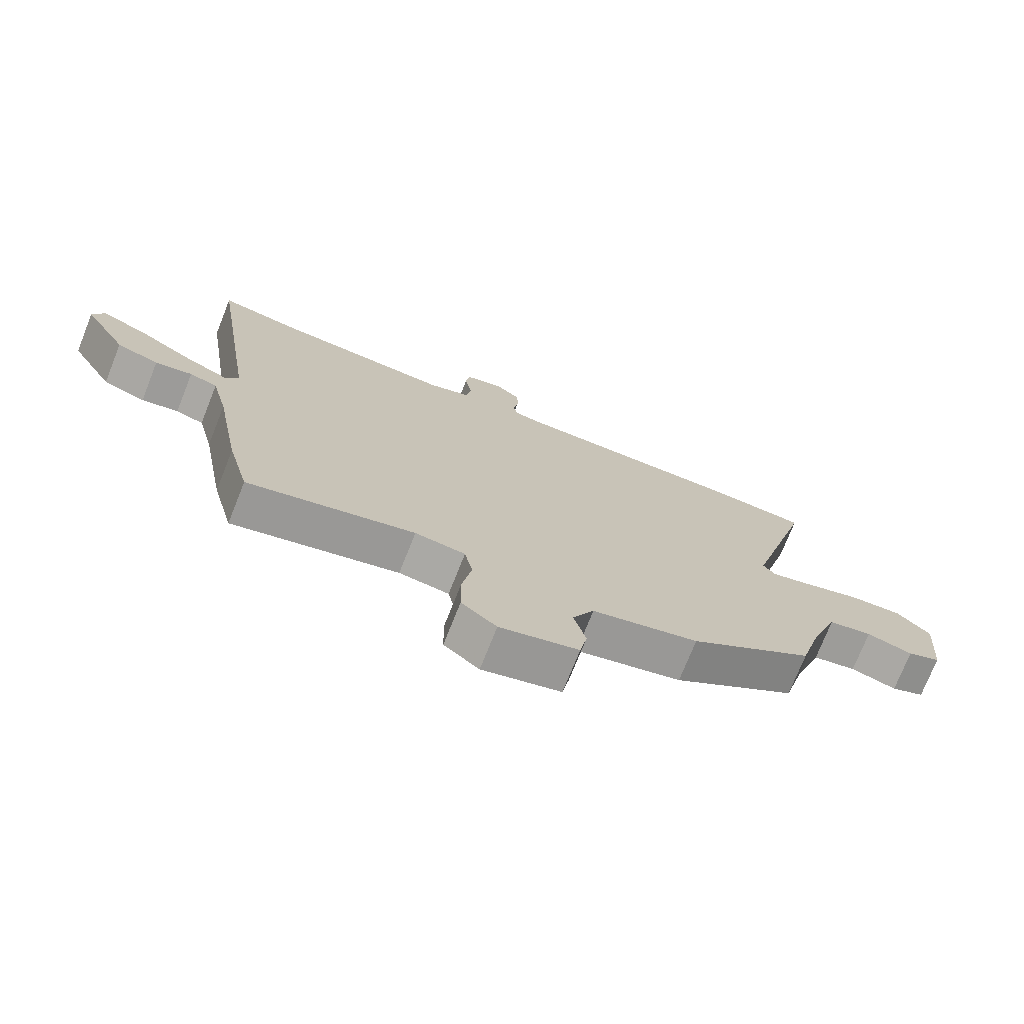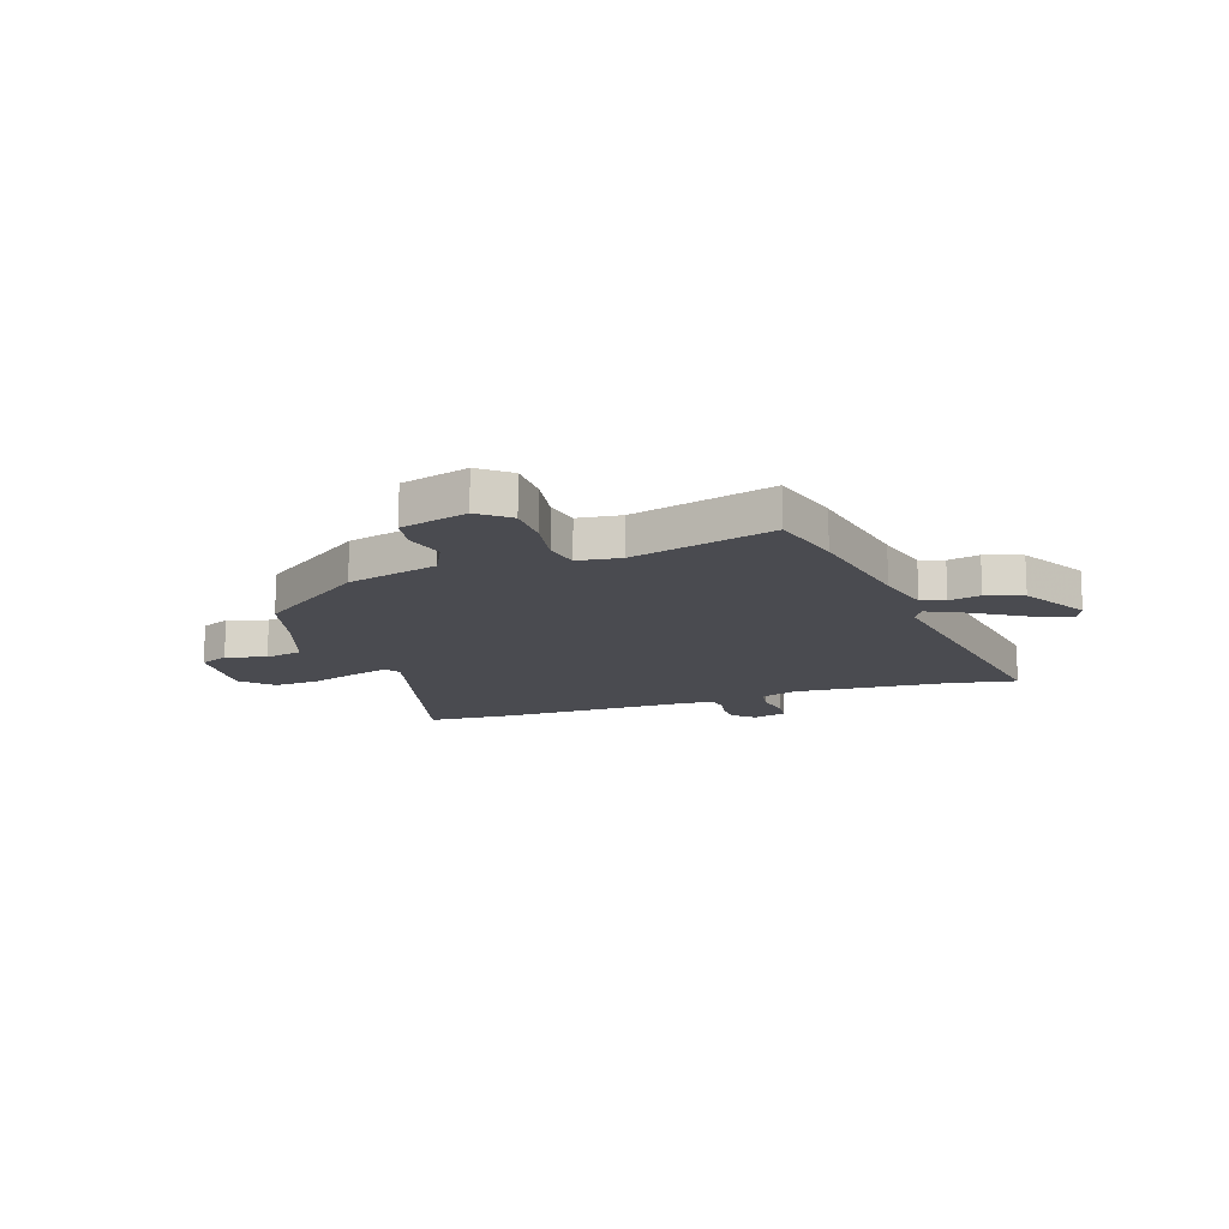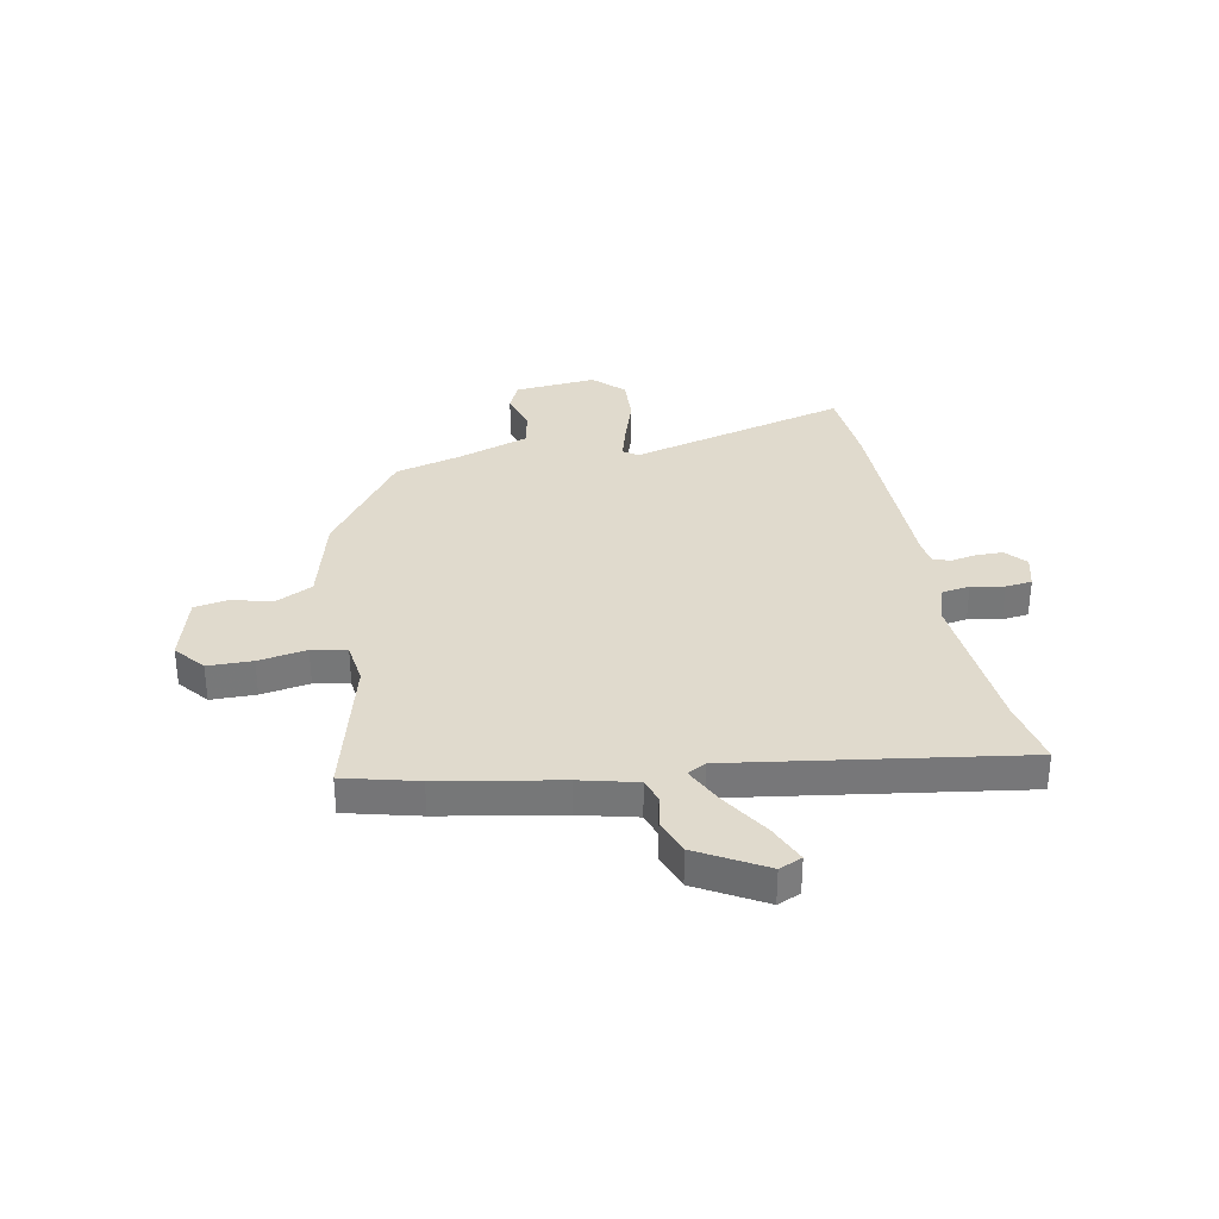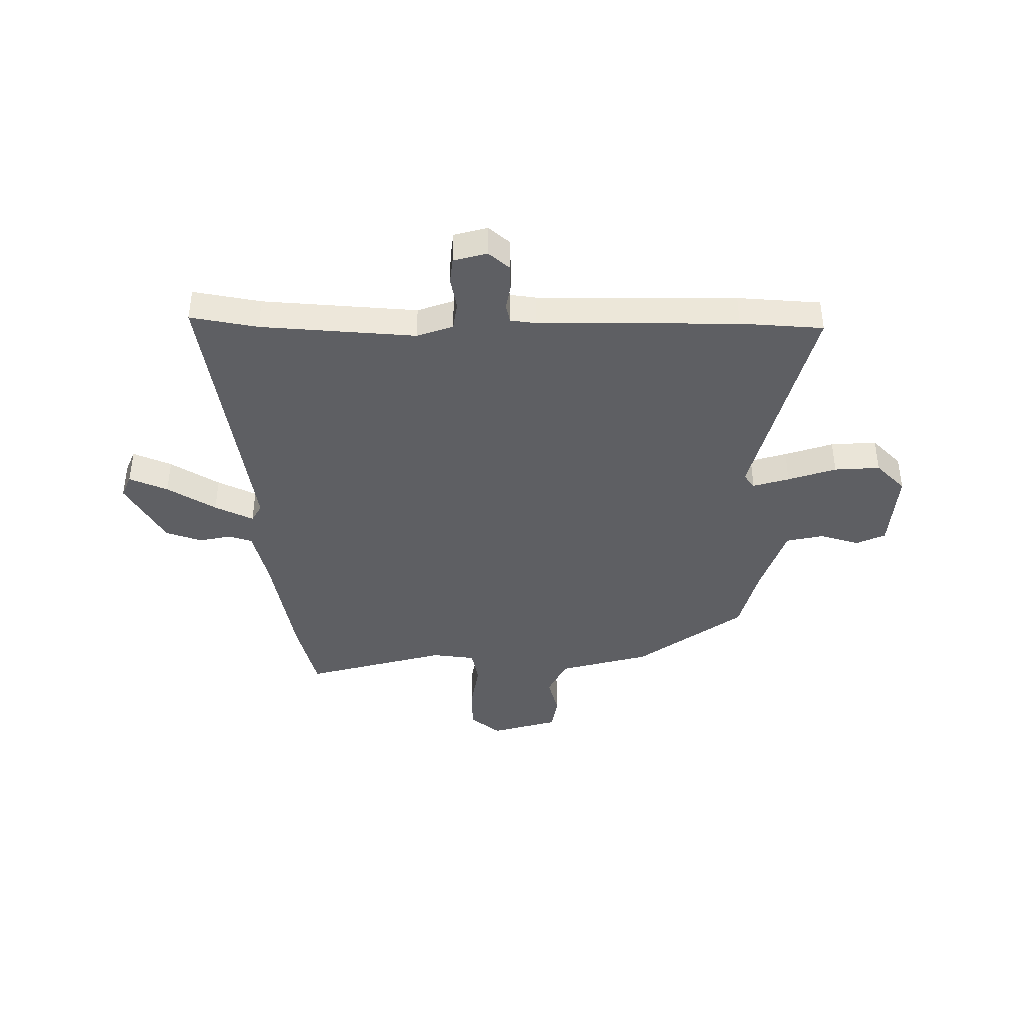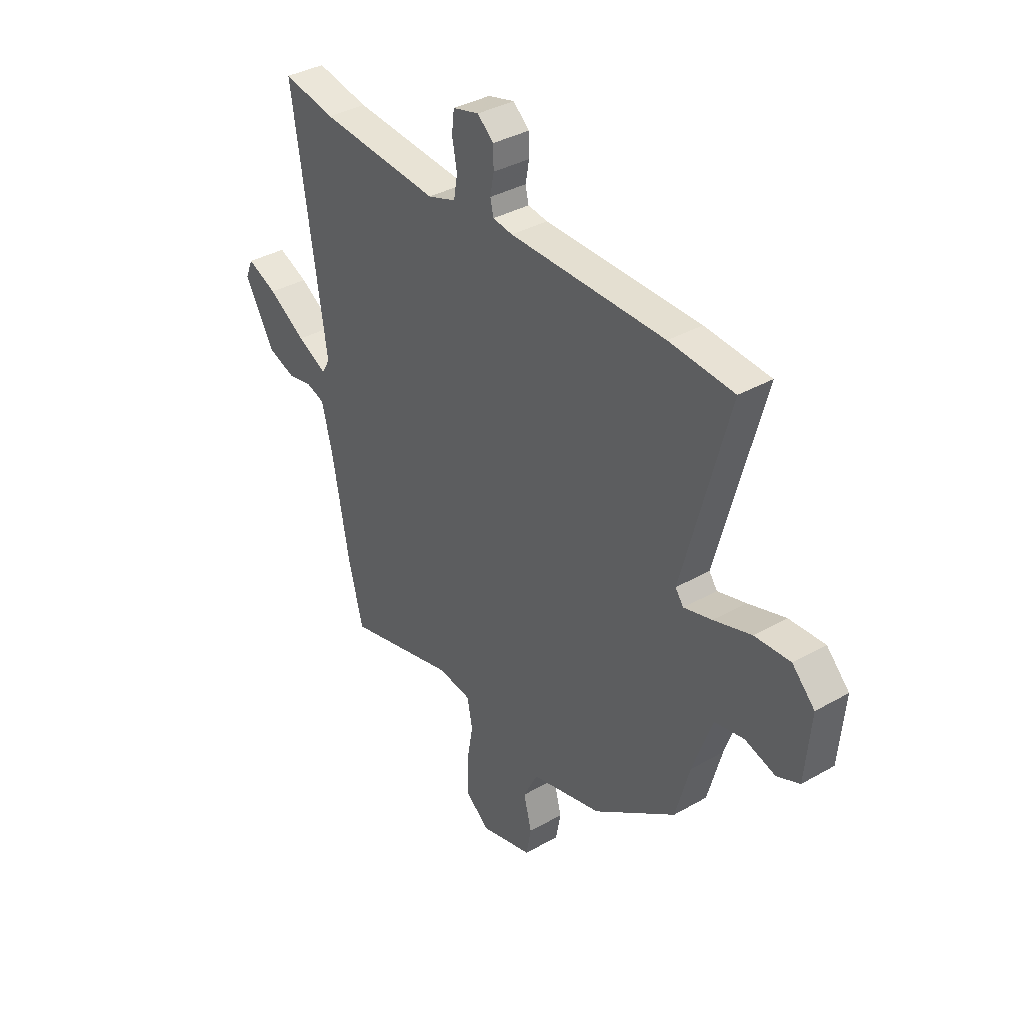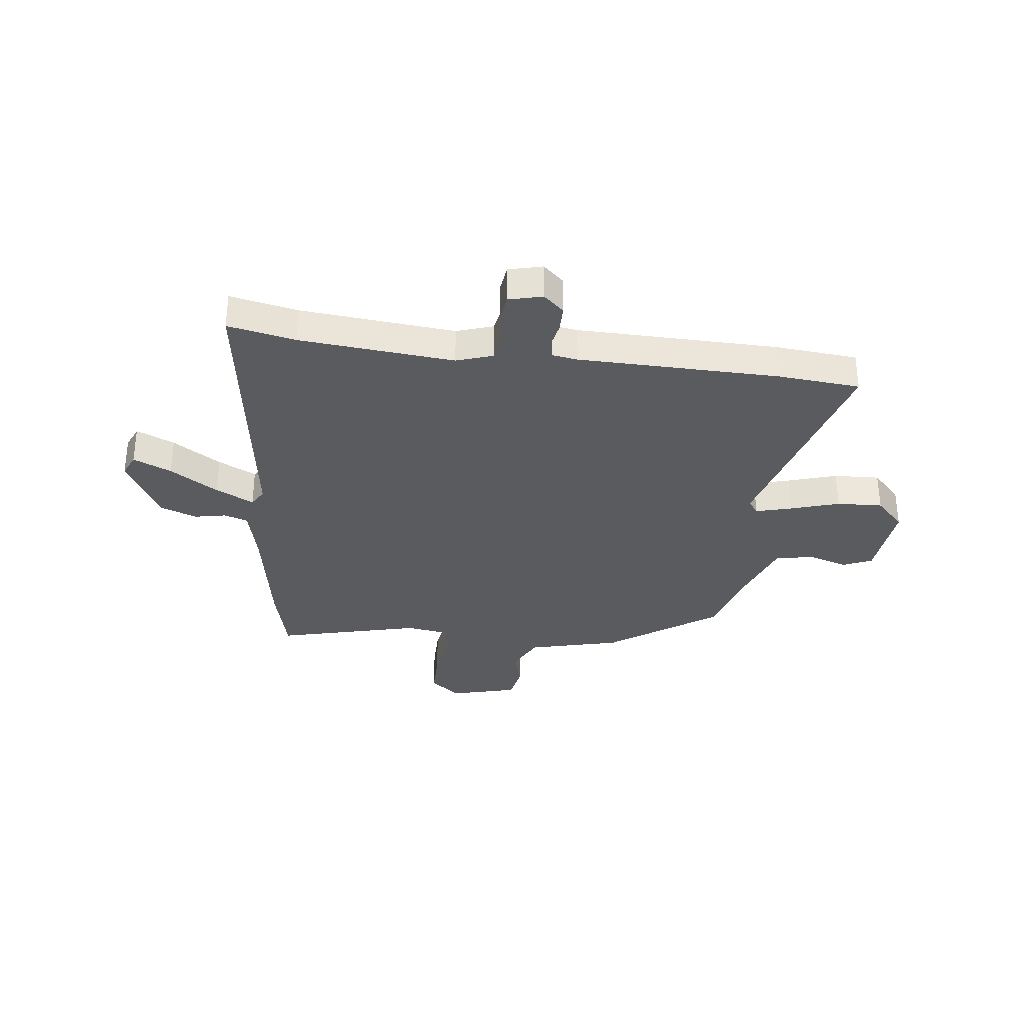
<metadata>
{"format":"obj","ext":"obj","renderer":"f3d","projection":"perspective","resolution":1024,"background":"white","views":[{"elev":-74.1,"azim":-21.7,"up":"+Z"},{"elev":-14.4,"azim":-161.1,"up":"+Y"},{"elev":33.0,"azim":-101.0,"up":"+Y"},{"elev":-40.6,"azim":0.1,"up":"+Y"},{"elev":36.4,"azim":53.3,"up":"+Z"},{"elev":-33.0,"azim":-7.5,"up":"+Y"}]}
</metadata>
<code>
v -0.471 0.07 -0.613
v -0.507 0.07 -0.472
v -0.549 0.07 -0.242
v -0.576 0.07 -0.133
v -0.622 0.07 -0.118
v -0.683 0.07 -0.131
v -0.753 0.07 -0.106
v -0.826 0.07 0.022
v -0.807 0.07 0.066
v -0.733 0.07 0.034
v -0.64 0.07 -0.024
v -0.566 0.07 -0.06
v -0.546 0.07 -0.025
v -0.629 0.07 0.525
v -0.499 0.07 0.5
v -0.201 0.07 0.476
v -0.131 0.07 0.5
v -0.122 0.07 0.554
v -0.134 0.07 0.617
v -0.128 0.07 0.668
v -0.063 0.07 0.685
v -0.023 0.07 0.65
v -0.022 0.07 0.6
v -0.031 0.07 0.551
v -0.023 0.07 0.516
v 0.026 0.07 0.509
v 0.411 0.07 0.507
v 0.571 0.07 0.495
v 0.458 0.07 0.071
v 0.478 0.07 0.043
v 0.548 0.07 0.063
v 0.641 0.07 0.093
v 0.729 0.07 0.098
v 0.785 0.07 0.041
v 0.771 0.07 -0.117
v 0.715 0.07 -0.142
v 0.639 0.07 -0.119
v 0.566 0.07 -0.134
v 0.518 0.07 -0.271
v 0.483 0.07 -0.4
v 0.277 0.07 -0.548
v 0.101 0.07 -0.594
v 0.065 0.07 -0.666
v 0.085 0.07 -0.743
v 0.073 0.07 -0.809
v -0.057 0.07 -0.845
v -0.115 0.07 -0.798
v -0.116 0.07 -0.712
v -0.1 0.07 -0.619
v -0.113 0.07 -0.552
v -0.196 0.07 -0.541
v -0.471 0 -0.613
v -0.507 0 -0.472
v -0.549 0 -0.242
v -0.576 0 -0.133
v -0.622 0 -0.118
v -0.683 0 -0.131
v -0.753 0 -0.106
v -0.826 0 0.022
v -0.807 0 0.066
v -0.733 0 0.034
v -0.64 0 -0.024
v -0.566 0 -0.06
v -0.546 0 -0.025
v -0.629 0 0.525
v -0.499 0 0.5
v -0.201 0 0.476
v -0.131 0 0.5
v -0.122 0 0.554
v -0.134 0 0.617
v -0.128 0 0.668
v -0.063 0 0.685
v -0.023 0 0.65
v -0.022 0 0.6
v -0.031 0 0.551
v -0.023 0 0.516
v 0.026 0 0.509
v 0.411 0 0.507
v 0.571 0 0.495
v 0.458 0 0.071
v 0.478 0 0.043
v 0.548 0 0.063
v 0.641 0 0.093
v 0.729 0 0.098
v 0.785 0 0.041
v 0.771 0 -0.117
v 0.715 0 -0.142
v 0.639 0 -0.119
v 0.566 0 -0.134
v 0.518 0 -0.271
v 0.483 0 -0.4
v 0.277 0 -0.548
v 0.101 0 -0.594
v 0.065 0 -0.666
v 0.085 0 -0.743
v 0.073 0 -0.809
v -0.057 0 -0.845
v -0.115 0 -0.798
v -0.116 0 -0.712
v -0.1 0 -0.619
v -0.113 0 -0.552
v -0.196 0 -0.541
f 47 48 49
f 46 47 49
f 45 46 49
f 44 45 49
f 43 44 49
f 42 43 49 50
f 41 42 50
f 40 41 50
f 39 40 50
f 38 39 50 51
f 35 36 37
f 34 35 37
f 33 34 37
f 32 33 37
f 31 32 37
f 30 31 37 38
f 1 2 3
f 51 1 3
f 38 51 3
f 30 38 3
f 29 30 3
f 29 3 4
f 28 29 4
f 27 28 4
f 26 27 4
f 22 23 24
f 21 22 24
f 20 21 24
f 19 20 24
f 18 19 24
f 17 18 24 25
f 25 26 4
f 17 25 4
f 16 17 4
f 13 14 15
f 9 10 11
f 8 9 11
f 7 8 11
f 6 7 11
f 5 6 11
f 5 11 12
f 4 5 12
f 16 4 12 13
f 13 15 16
f 100 99 98
f 100 98 97
f 100 97 96
f 100 96 95
f 100 95 94
f 101 100 94 93
f 101 93 92
f 101 92 91
f 101 91 90
f 102 101 90 89
f 88 87 86
f 88 86 85
f 88 85 84
f 88 84 83
f 88 83 82
f 89 88 82 81
f 54 53 52
f 54 52 102
f 54 102 89
f 54 89 81
f 54 81 80
f 55 54 80
f 55 80 79
f 55 79 78
f 55 78 77
f 75 74 73
f 75 73 72
f 75 72 71
f 75 71 70
f 75 70 69
f 76 75 69 68
f 55 77 76
f 55 76 68
f 55 68 67
f 66 65 64
f 62 61 60
f 62 60 59
f 62 59 58
f 62 58 57
f 62 57 56
f 63 62 56
f 63 56 55
f 64 63 55 67
f 67 66 64
f 1 52 53 2
f 2 53 54 3
f 3 54 55 4
f 4 55 56 5
f 5 56 57 6
f 6 57 58 7
f 7 58 59 8
f 8 59 60 9
f 9 60 61 10
f 10 61 62 11
f 11 62 63 12
f 12 63 64 13
f 13 64 65 14
f 14 65 66 15
f 15 66 67 16
f 16 67 68 17
f 17 68 69 18
f 18 69 70 19
f 19 70 71 20
f 20 71 72 21
f 21 72 73 22
f 22 73 74 23
f 23 74 75 24
f 24 75 76 25
f 25 76 77 26
f 26 77 78 27
f 27 78 79 28
f 28 79 80 29
f 29 80 81 30
f 30 81 82 31
f 31 82 83 32
f 32 83 84 33
f 33 84 85 34
f 34 85 86 35
f 35 86 87 36
f 36 87 88 37
f 37 88 89 38
f 38 89 90 39
f 39 90 91 40
f 40 91 92 41
f 41 92 93 42
f 42 93 94 43
f 43 94 95 44
f 44 95 96 45
f 45 96 97 46
f 46 97 98 47
f 47 98 99 48
f 48 99 100 49
f 49 100 101 50
f 50 101 102 51
f 51 102 52 1

</code>
